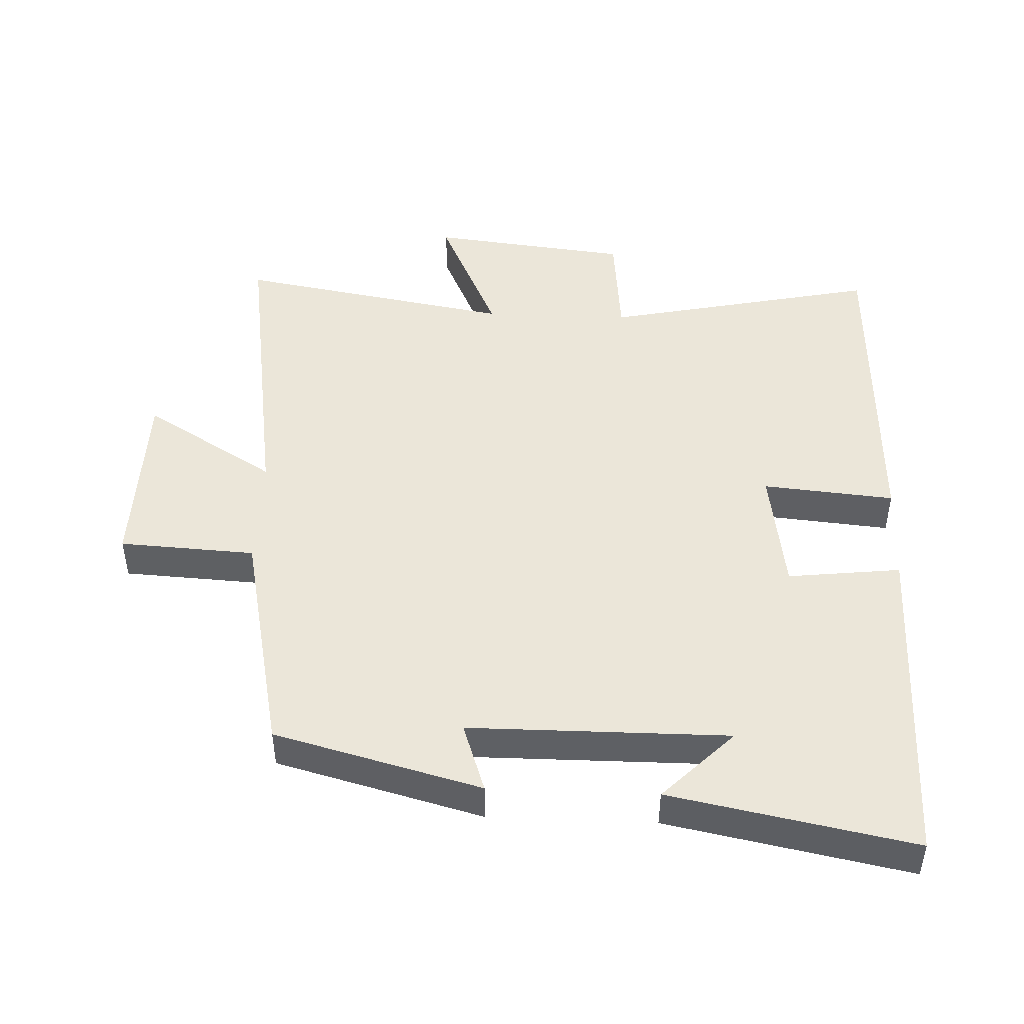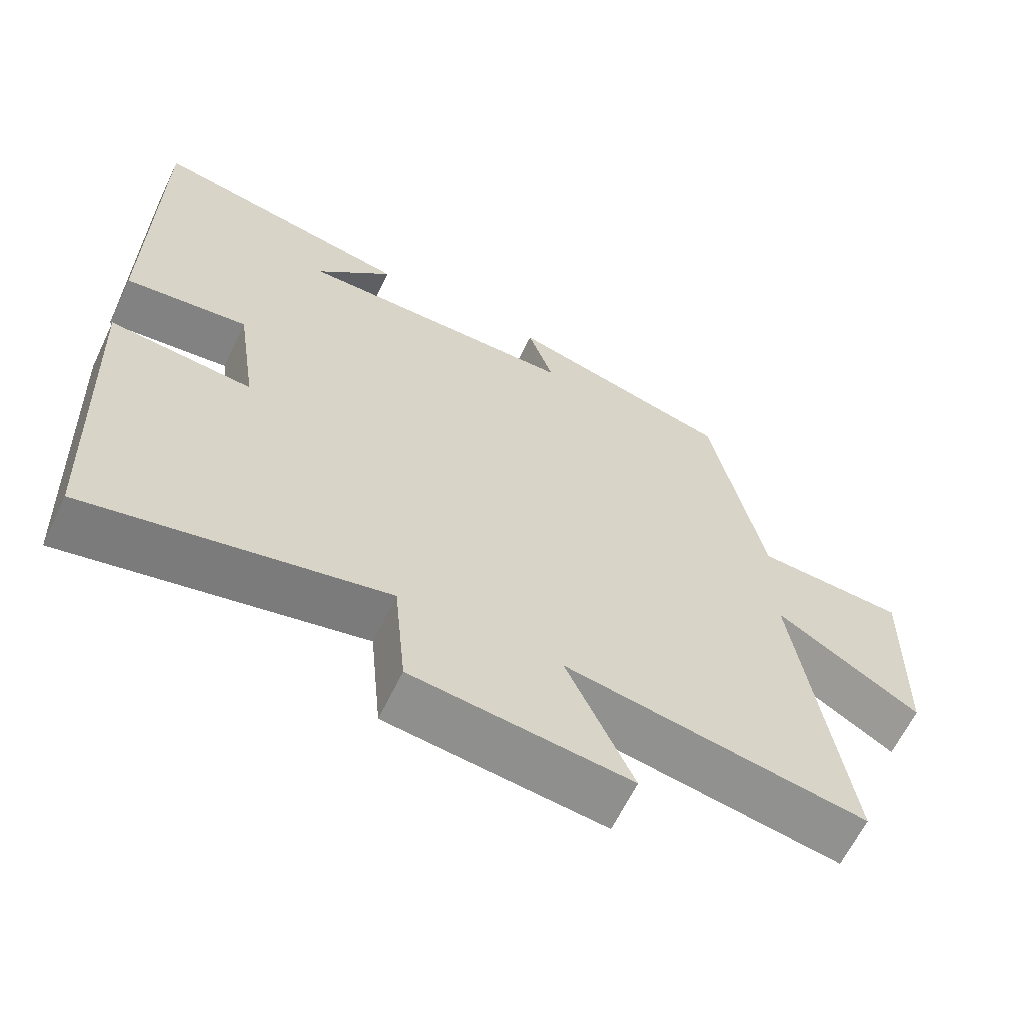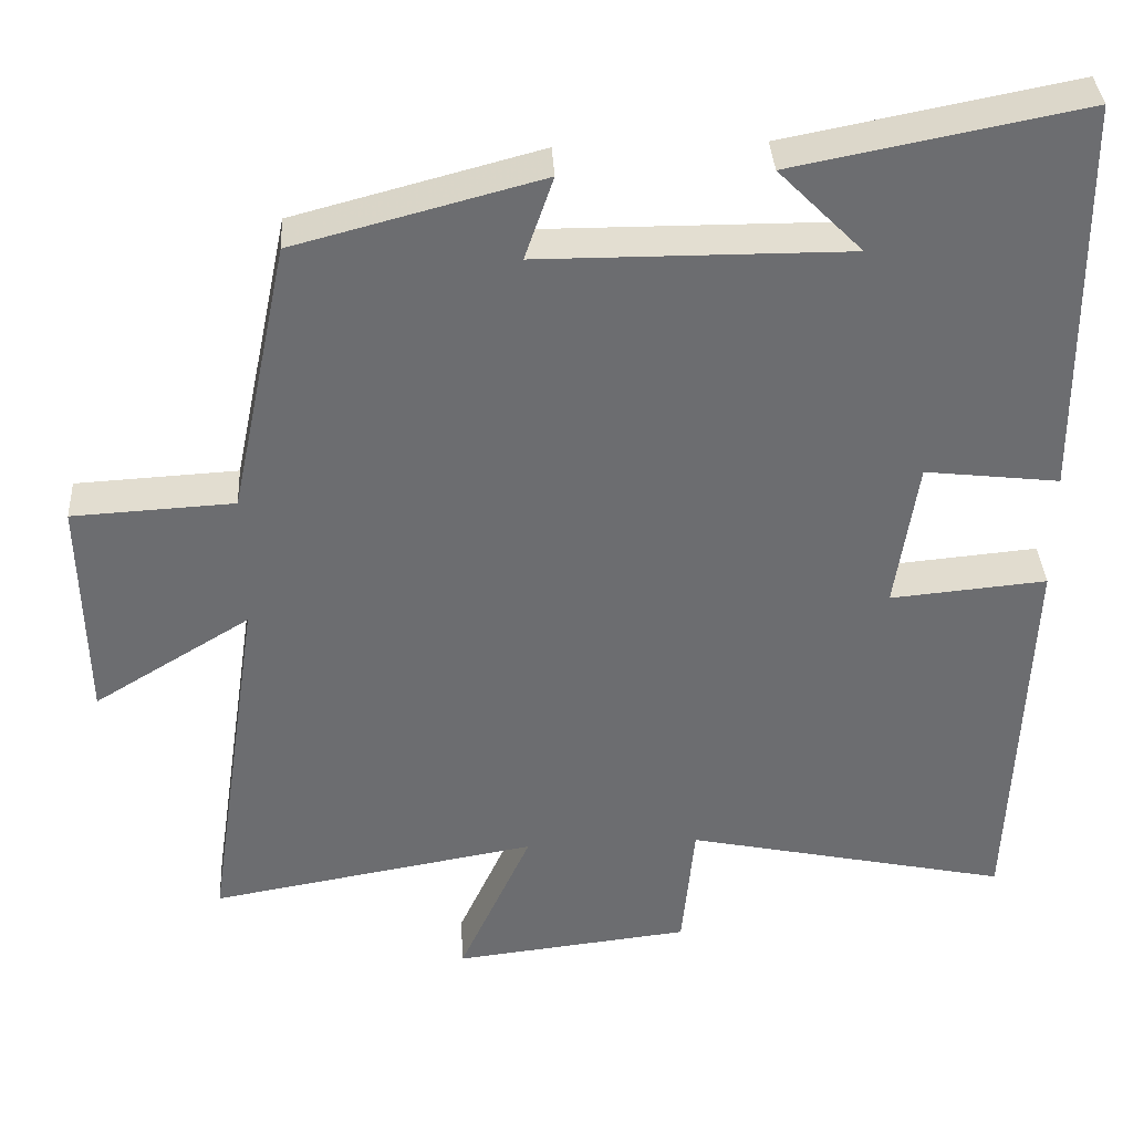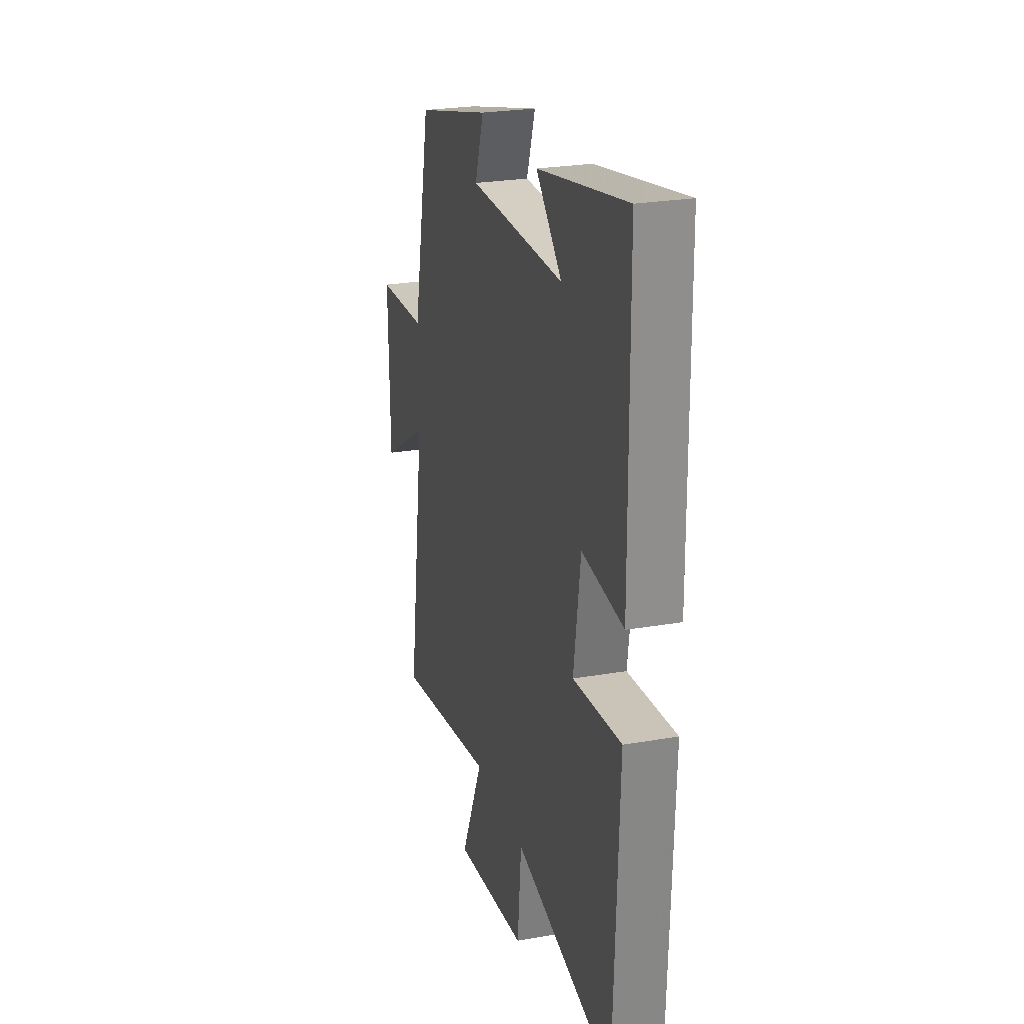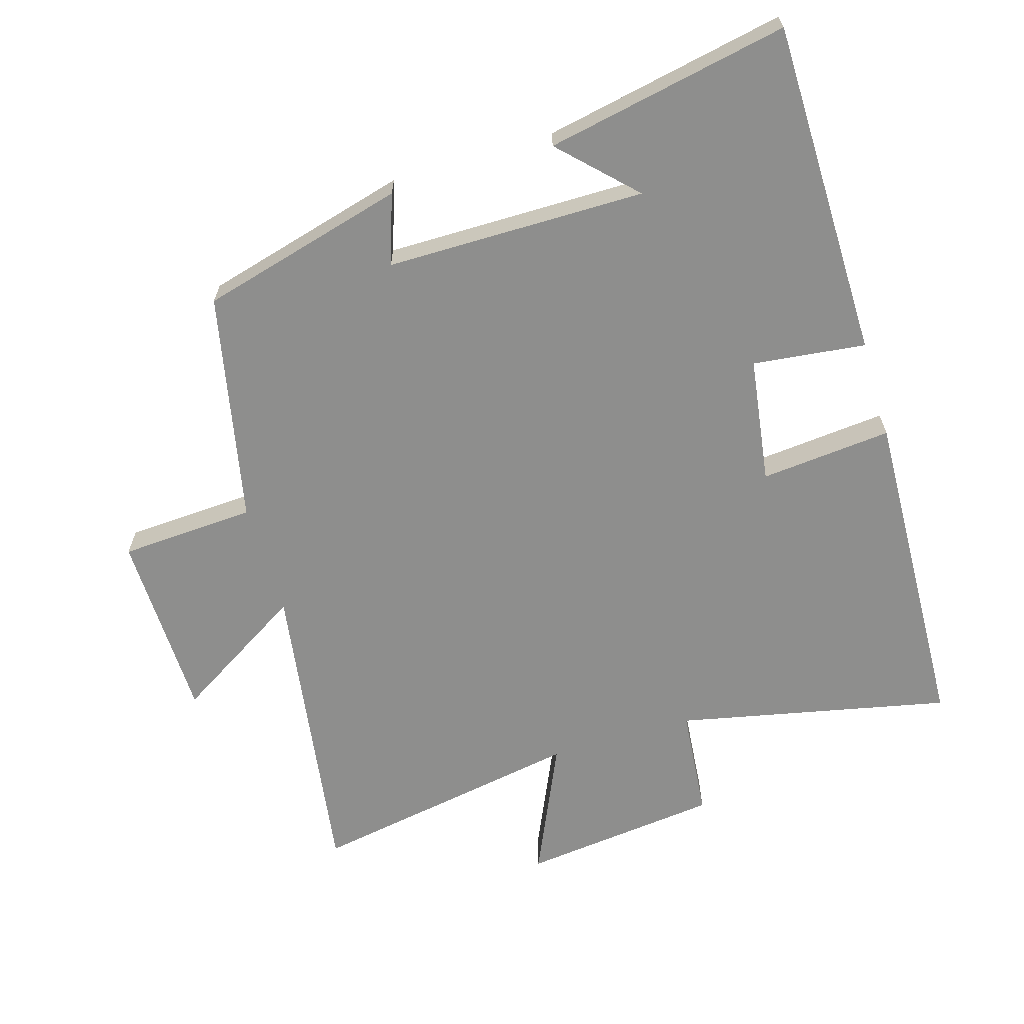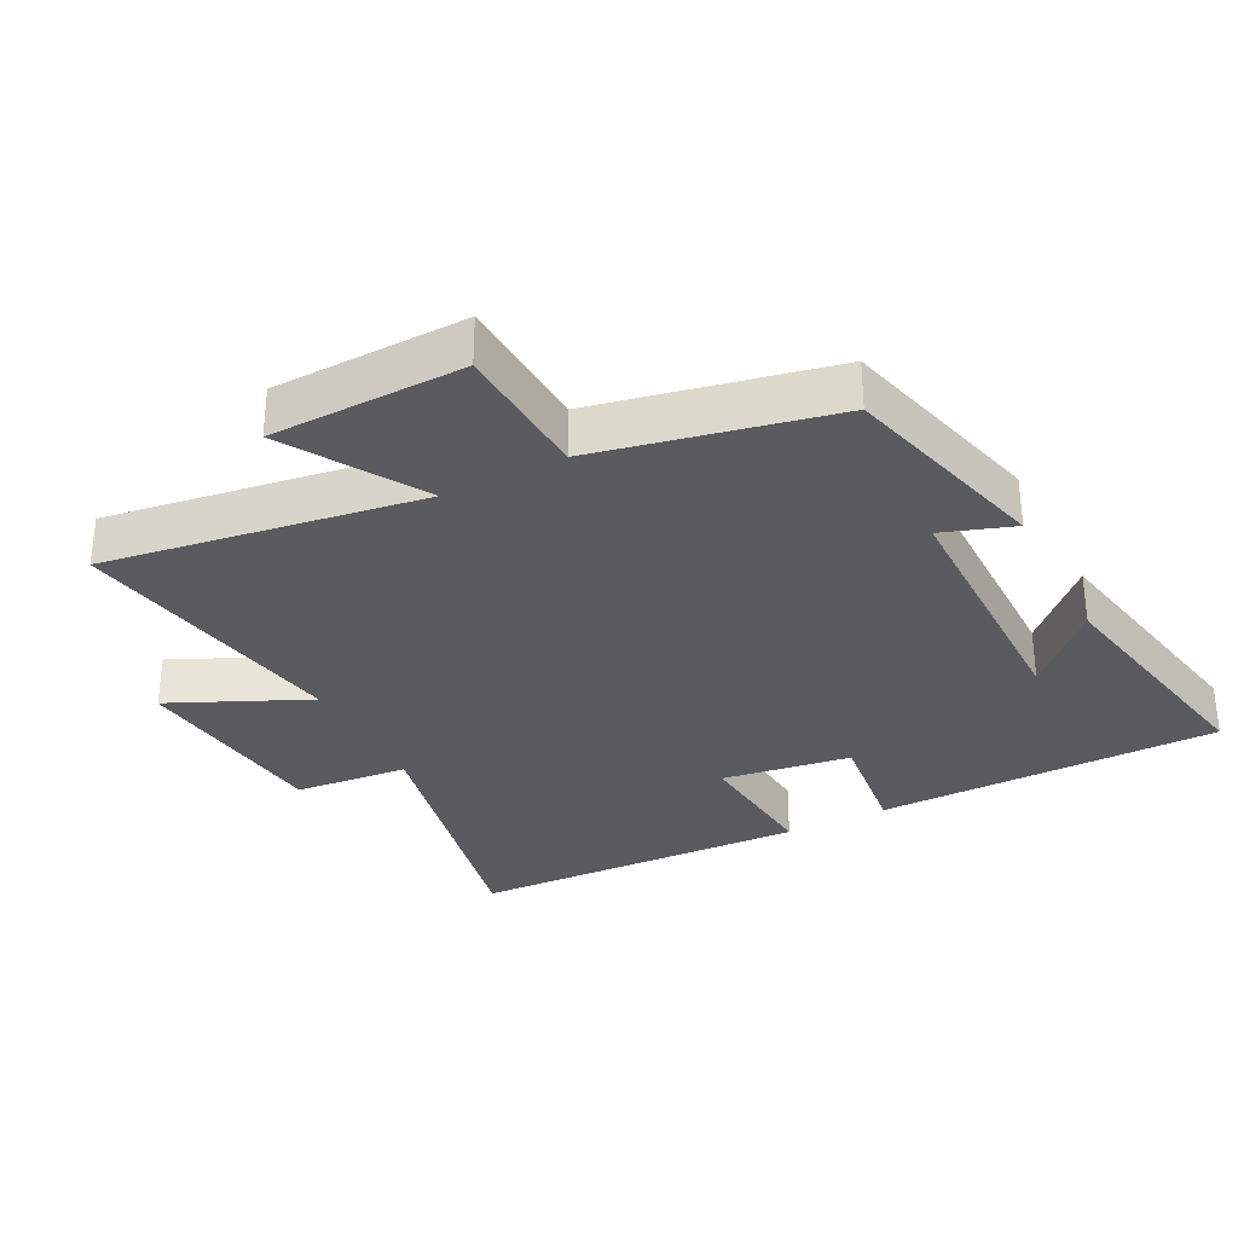
<metadata>
{"format":"obj","ext":"obj","renderer":"f3d","projection":"perspective","resolution":1024,"background":"white","views":[{"elev":47.0,"azim":2.4,"up":"+Y"},{"elev":-63.3,"azim":154.4,"up":"+Z"},{"elev":36.2,"azim":-3.3,"up":"+Z"},{"elev":25.3,"azim":74.3,"up":"+Z"},{"elev":-64.8,"azim":16.8,"up":"+Y"},{"elev":-32.0,"azim":-62.8,"up":"+Y"}]}
</metadata>
<code>
v -0.427 0.07 0.418
v -0.117 0.07 0.5
v -0.153 0.07 0.395
v 0.237 0.07 0.393
v 0.131 0.07 0.5
v 0.496 0.07 0.571
v 0.5 0.07 0.064
v 0.33 0.07 0.084
v 0.302 0.07 -0.106
v 0.5 0.07 -0.088
v 0.48 0.07 -0.588
v 0.069 0.07 -0.5
v 0.053 0.07 -0.668
v -0.247 0.07 -0.702
v -0.155 0.07 -0.5
v -0.57 0.07 -0.572
v -0.5 0.07 -0.105
v -0.698 0.07 -0.226
v -0.704 0.07 0.06
v -0.5 0.07 0.071
v -0.427 0 0.418
v -0.117 0 0.5
v -0.153 0 0.395
v 0.237 0 0.393
v 0.131 0 0.5
v 0.496 0 0.571
v 0.5 0 0.064
v 0.33 0 0.084
v 0.302 0 -0.106
v 0.5 0 -0.088
v 0.48 0 -0.588
v 0.069 0 -0.5
v 0.053 0 -0.668
v -0.247 0 -0.702
v -0.155 0 -0.5
v -0.57 0 -0.572
v -0.5 0 -0.105
v -0.698 0 -0.226
v -0.704 0 0.06
v -0.5 0 0.071
f 17 18 19 20
f 17 20 1 2
f 15 16 17
f 12 13 14 15
f 12 15 17
f 9 10 11 12
f 8 9 12 17
f 6 7 8
f 4 5 6
f 4 6 8
f 3 4 8 17
f 2 3 17
f 40 39 38 37
f 22 21 40 37
f 37 36 35
f 35 34 33 32
f 37 35 32
f 32 31 30 29
f 37 32 29 28
f 28 27 26
f 26 25 24
f 28 26 24
f 37 28 24 23
f 37 23 22
f 1 21 22 2
f 2 22 23 3
f 3 23 24 4
f 4 24 25 5
f 5 25 26 6
f 6 26 27 7
f 7 27 28 8
f 8 28 29 9
f 9 29 30 10
f 10 30 31 11
f 11 31 32 12
f 12 32 33 13
f 13 33 34 14
f 14 34 35 15
f 15 35 36 16
f 16 36 37 17
f 17 37 38 18
f 18 38 39 19
f 19 39 40 20
f 20 40 21 1

</code>
